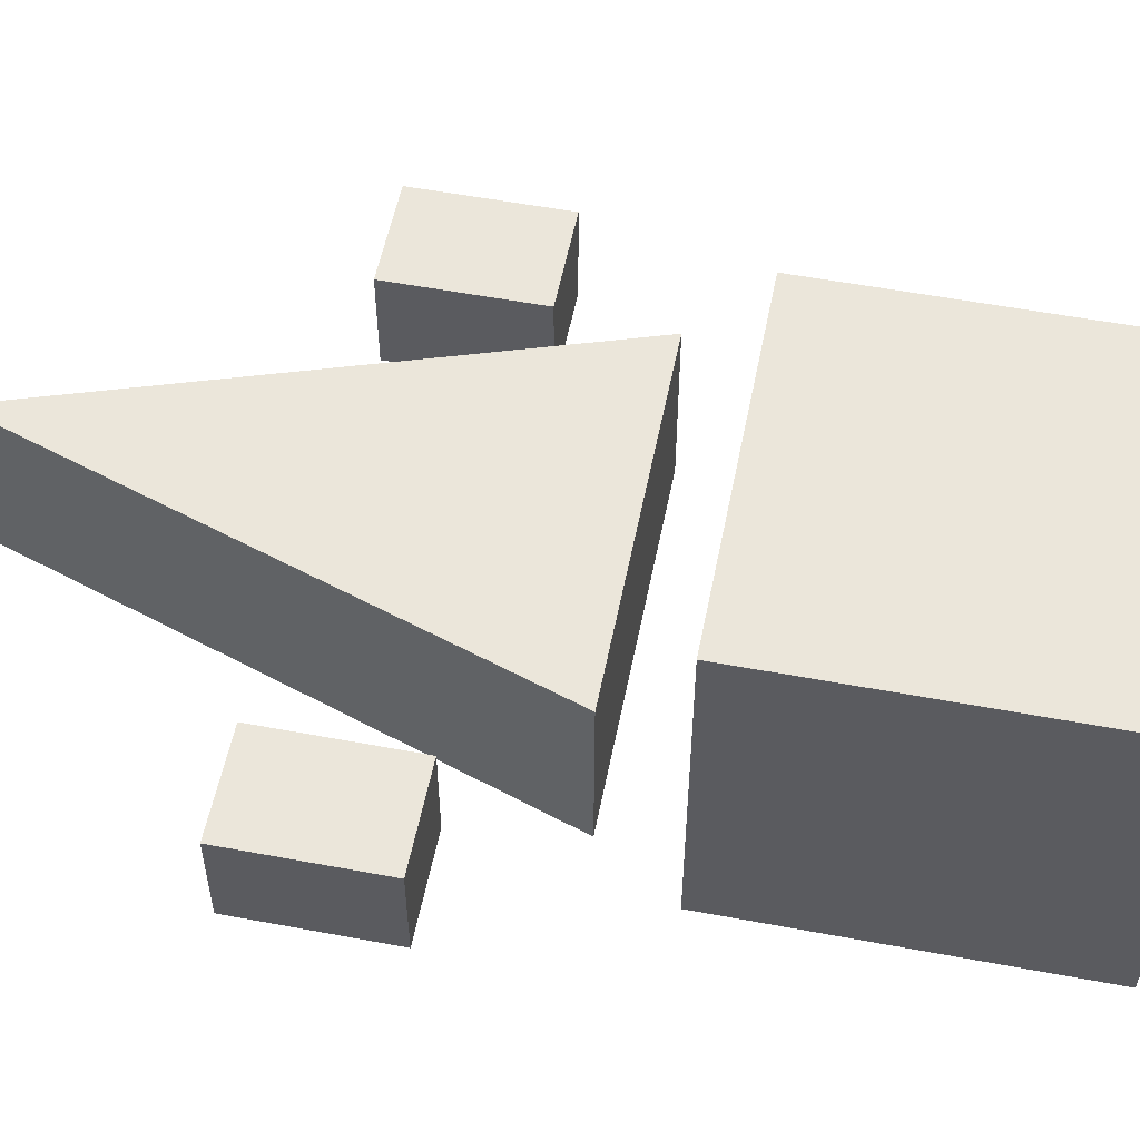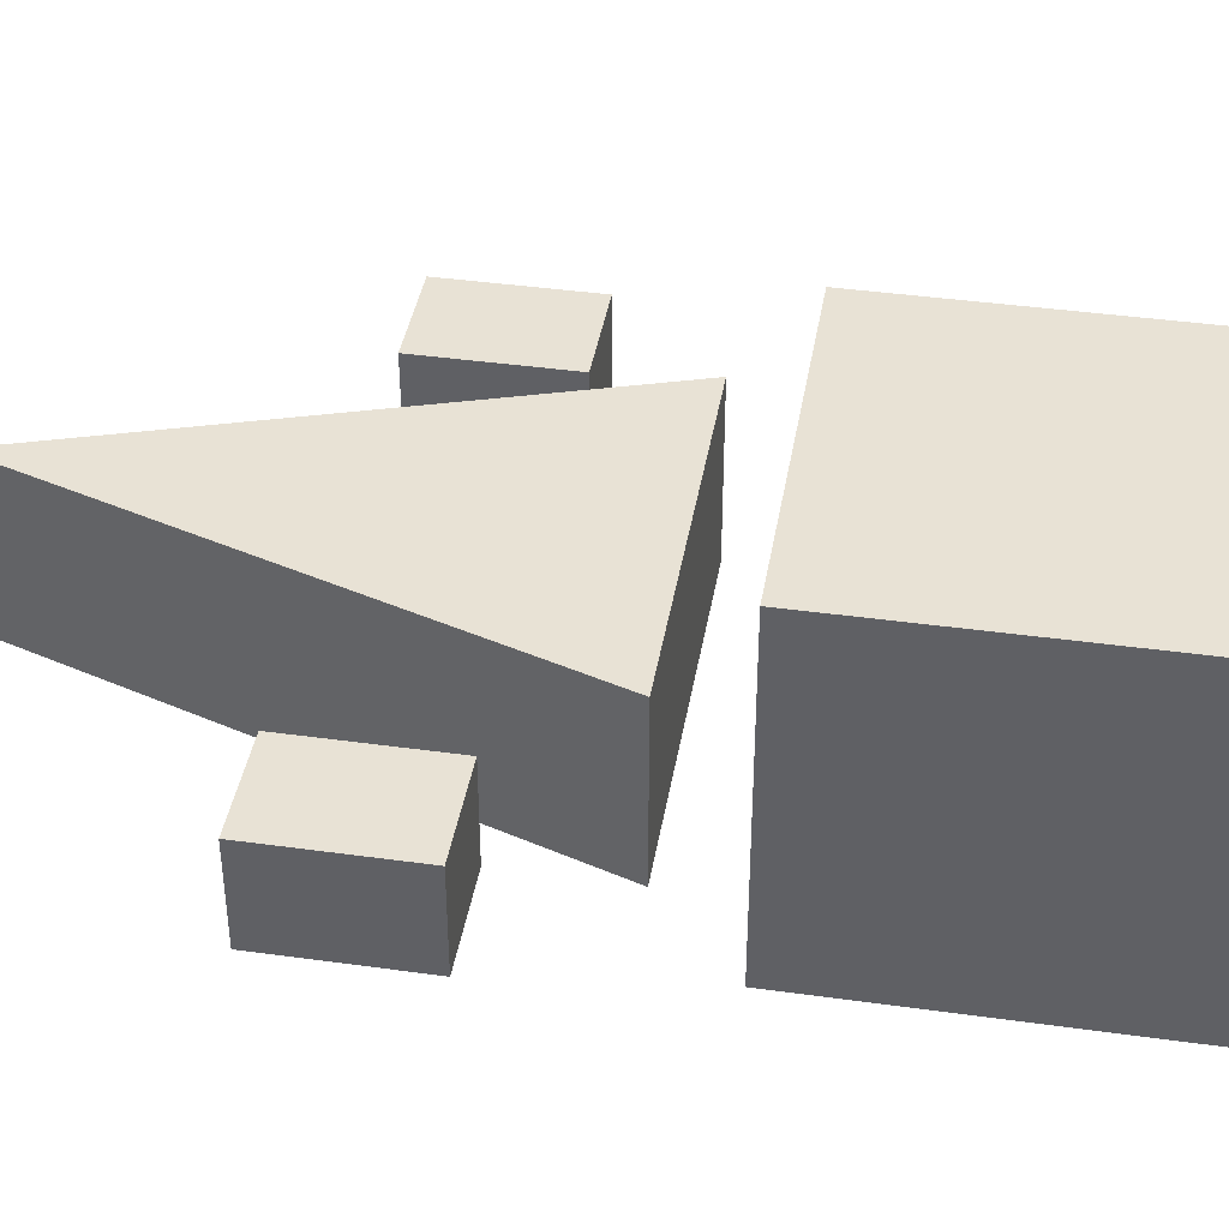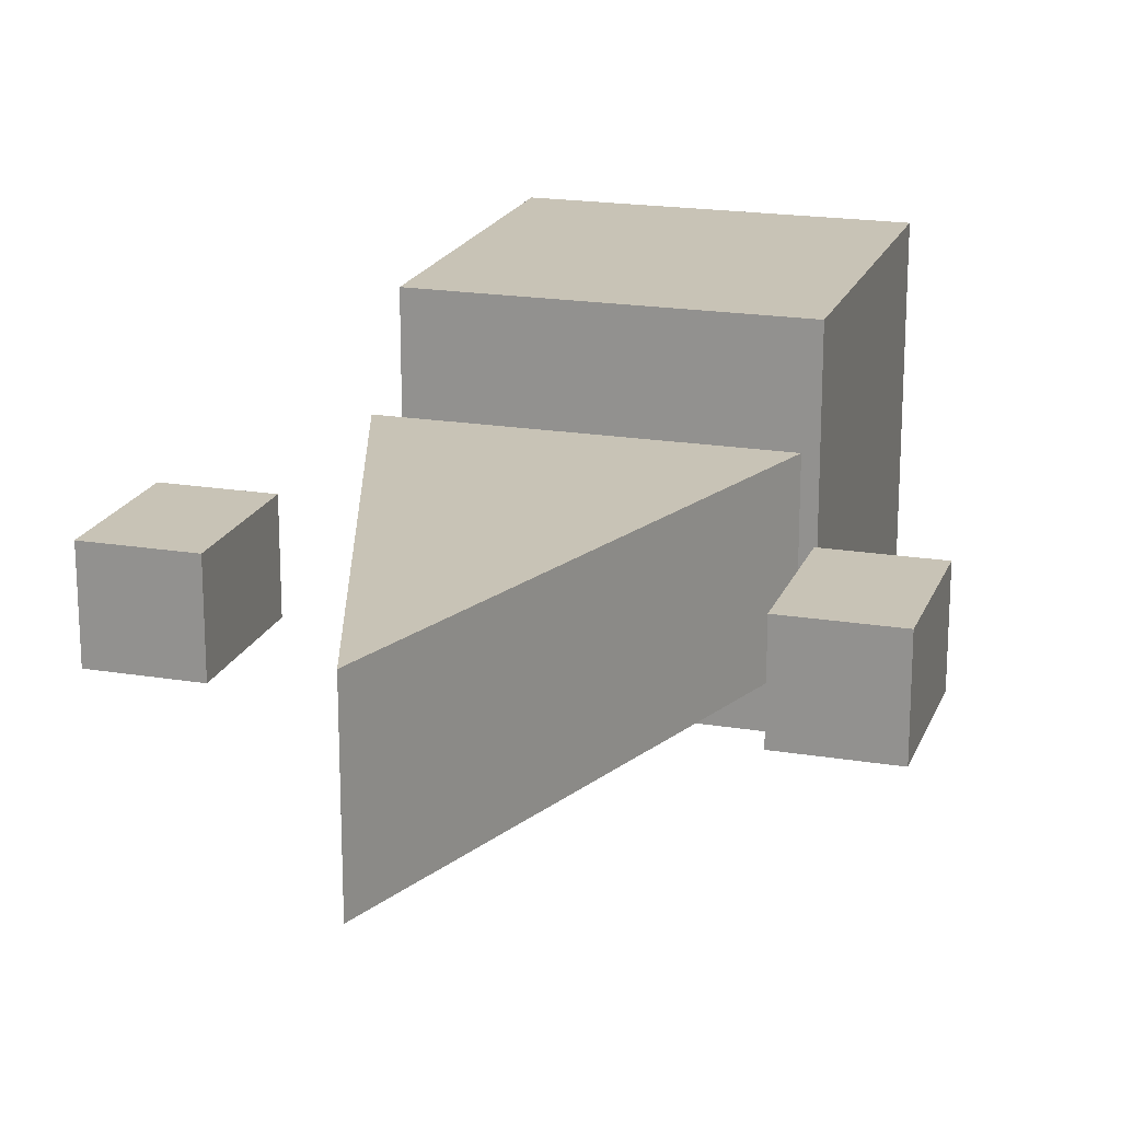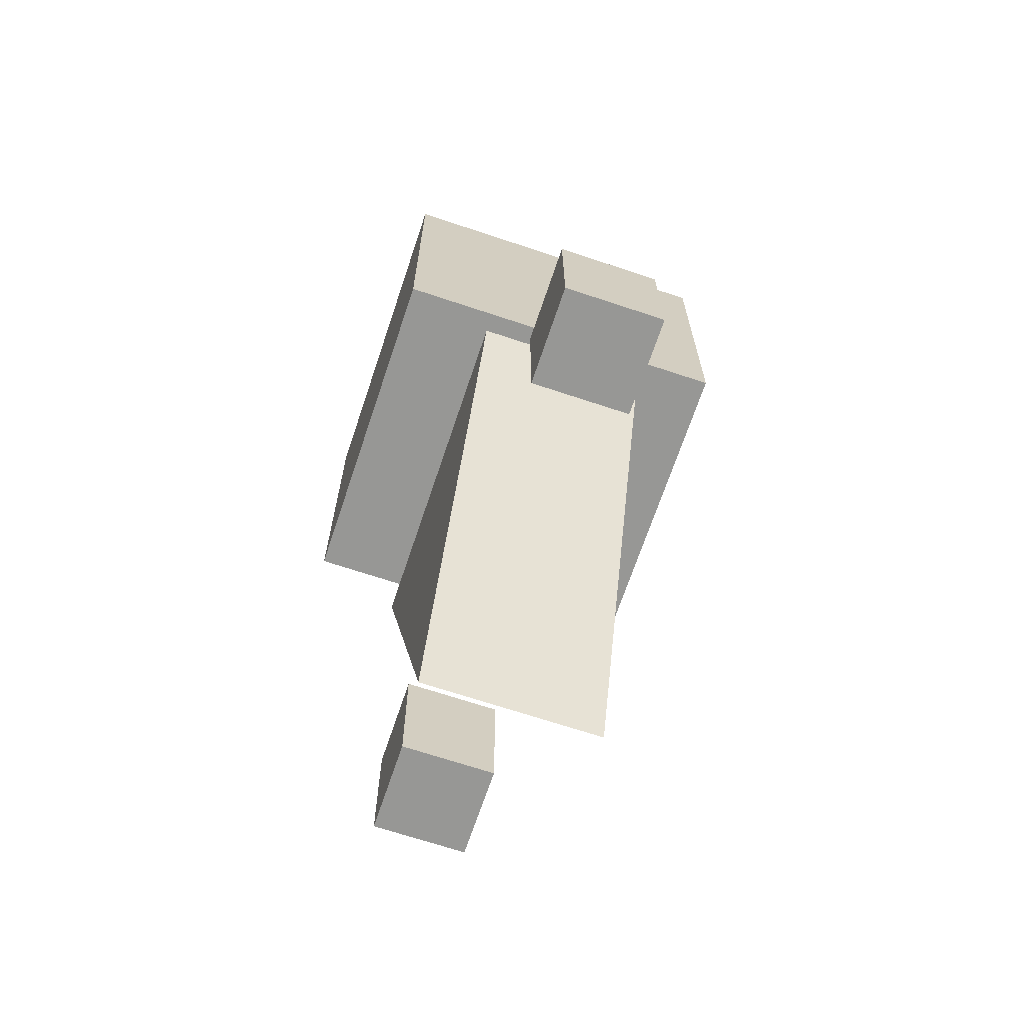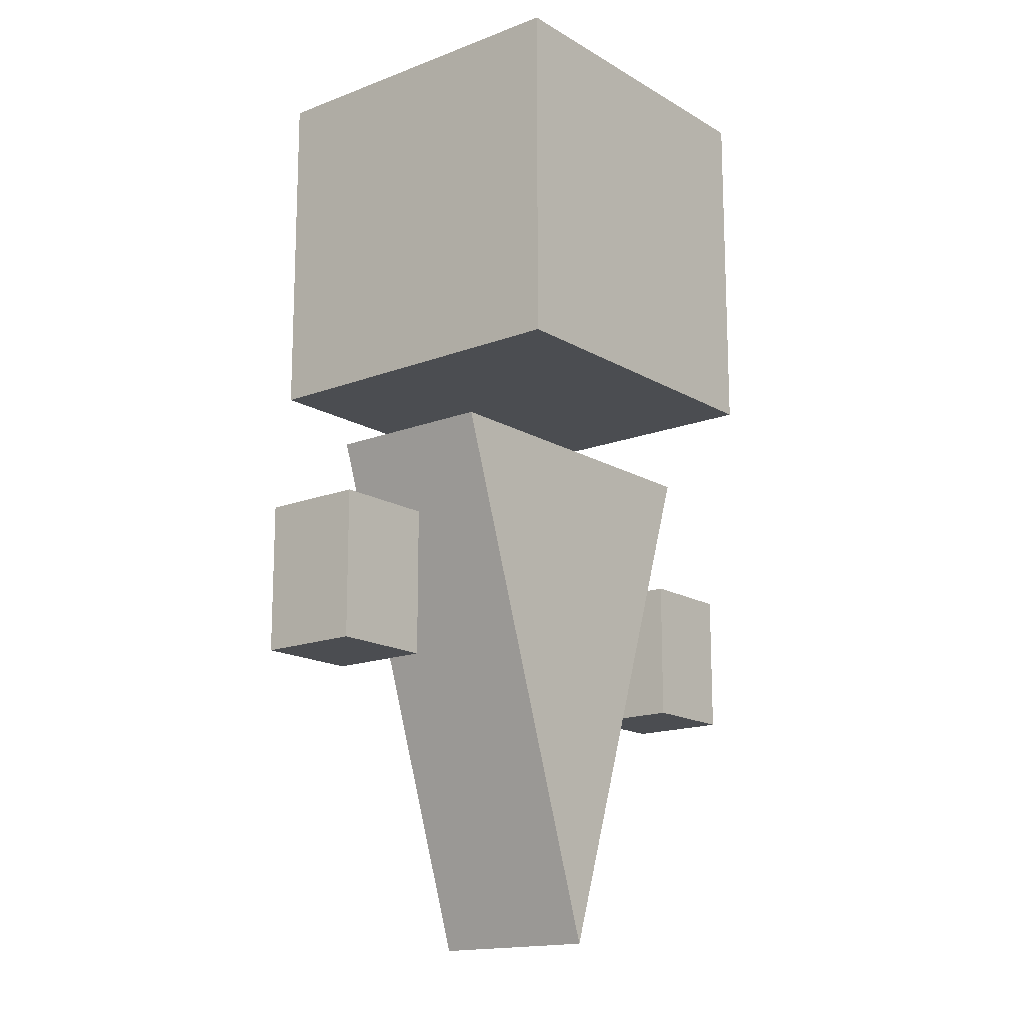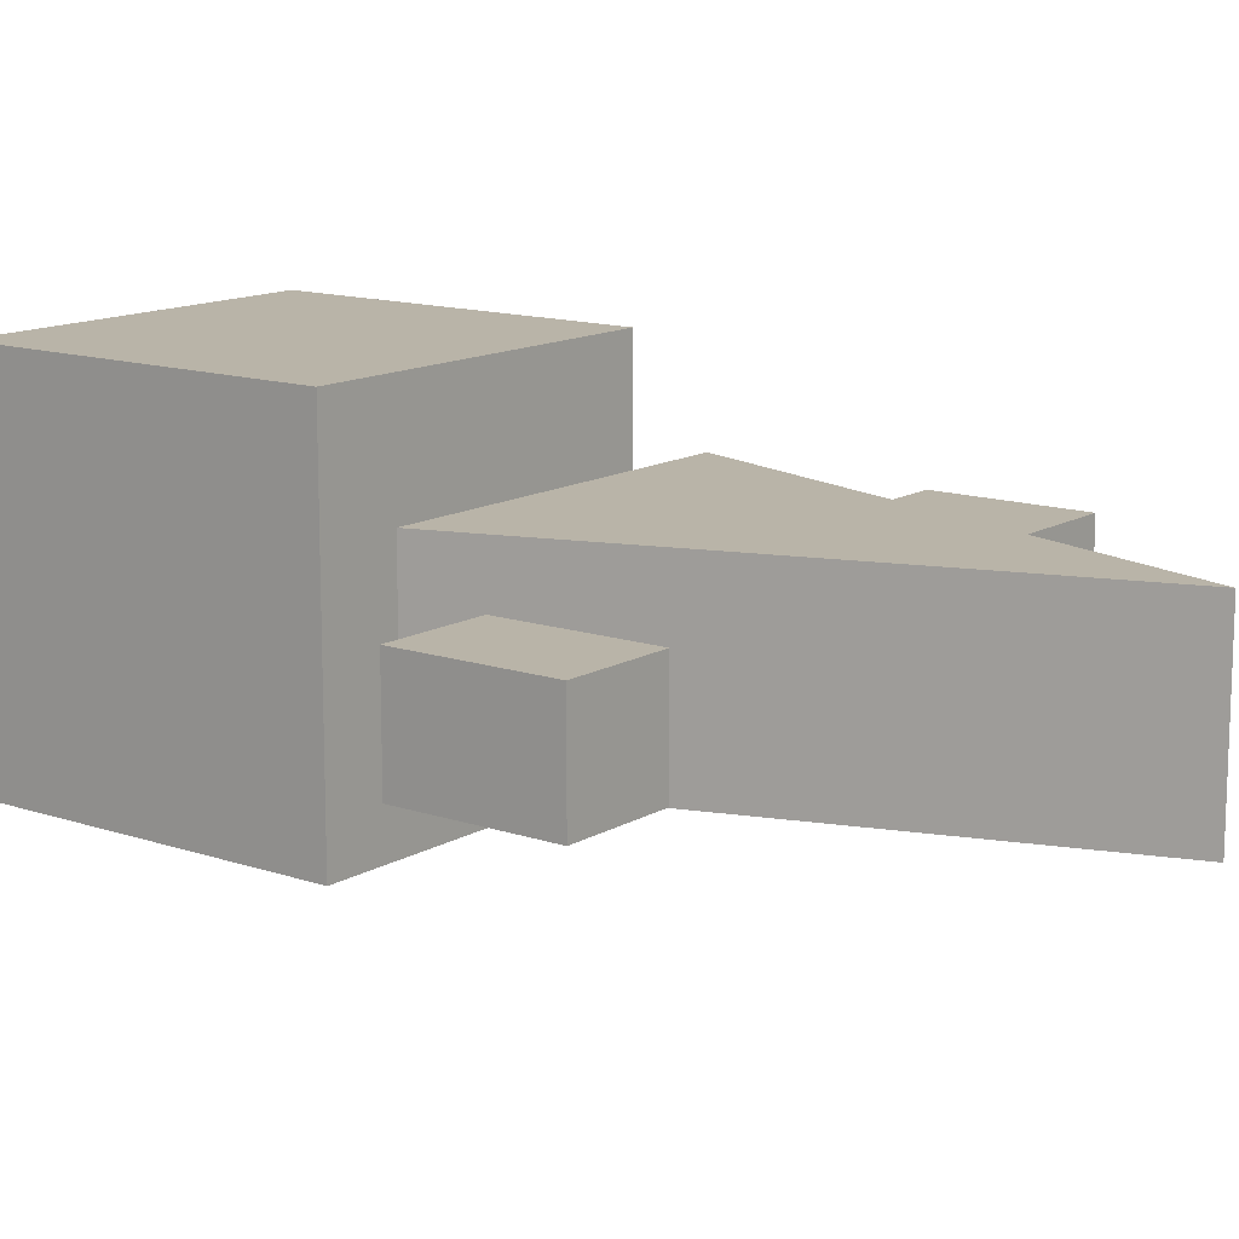
<metadata>
{"format":"obj","ext":"obj","renderer":"f3d","projection":"perspective","resolution":1024,"background":"white","views":[{"elev":55.0,"azim":101.2,"up":"+Z"},{"elev":40.9,"azim":99.6,"up":"+Z"},{"elev":19.4,"azim":17.2,"up":"+Z"},{"elev":-68.1,"azim":-108.5,"up":"+Y"},{"elev":-15.8,"azim":-50.9,"up":"+Y"},{"elev":13.3,"azim":-52.5,"up":"+Z"}]}
</metadata>
<code>
o Cube
v 1.201 0.05166 0.2899
v 1.201 0.8843 0.2899
v 1.201 0.05166 -0.2899
v 1.201 0.8843 -0.2899
v 1.78 0.05166 0.2899
v 1.78 0.8843 0.2899
v 1.78 0.05166 -0.2899
v 1.78 0.8843 -0.2899
v -1.793 0.05166 0.2899
v -1.793 0.8843 0.2899
v -1.793 0.05166 -0.2899
v -1.793 0.8843 -0.2899
v -1.213 0.05166 0.2899
v -1.213 0.8843 0.2899
v -1.213 0.05166 -0.2899
v -1.213 0.8843 -0.2899
v -1 1.896 1
v -1 3.896 1
v -1 1.896 -1
v -1 3.896 -1
v 1 1.896 1
v 1 3.896 1
v 1 1.896 -1
v 1 3.896 -1
v 0 -1.5 -0.5
v 0 -1.5 0.5
v -0 -1.5 0.5
v 0 -1.5 -0.5
v 1 1.5 -0.5
v 1 1.5 0.5
v -1 1.5 0.5
v -1 1.5 -0.5
v 0 -1.5 -0.5
v 0 -1.5 0.5
f 25 26 27 28
f 29 32 31 30
f 25 29 30 26
f 26 30 31 27
f 27 31 32 28
f 29 25 28 32
f 1 2 4 3
f 3 4 8 7
f 7 8 6 5
f 5 6 2 1
f 3 7 5 1
f 8 4 2 6
f 9 10 12 11
f 11 12 16 15
f 15 16 14 13
f 13 14 10 9
f 11 15 13 9
f 16 12 10 14
f 17 18 20 19
f 19 20 24 23
f 23 24 22 21
f 21 22 18 17
f 19 23 21 17
f 24 20 18 22
l 33 34

</code>
